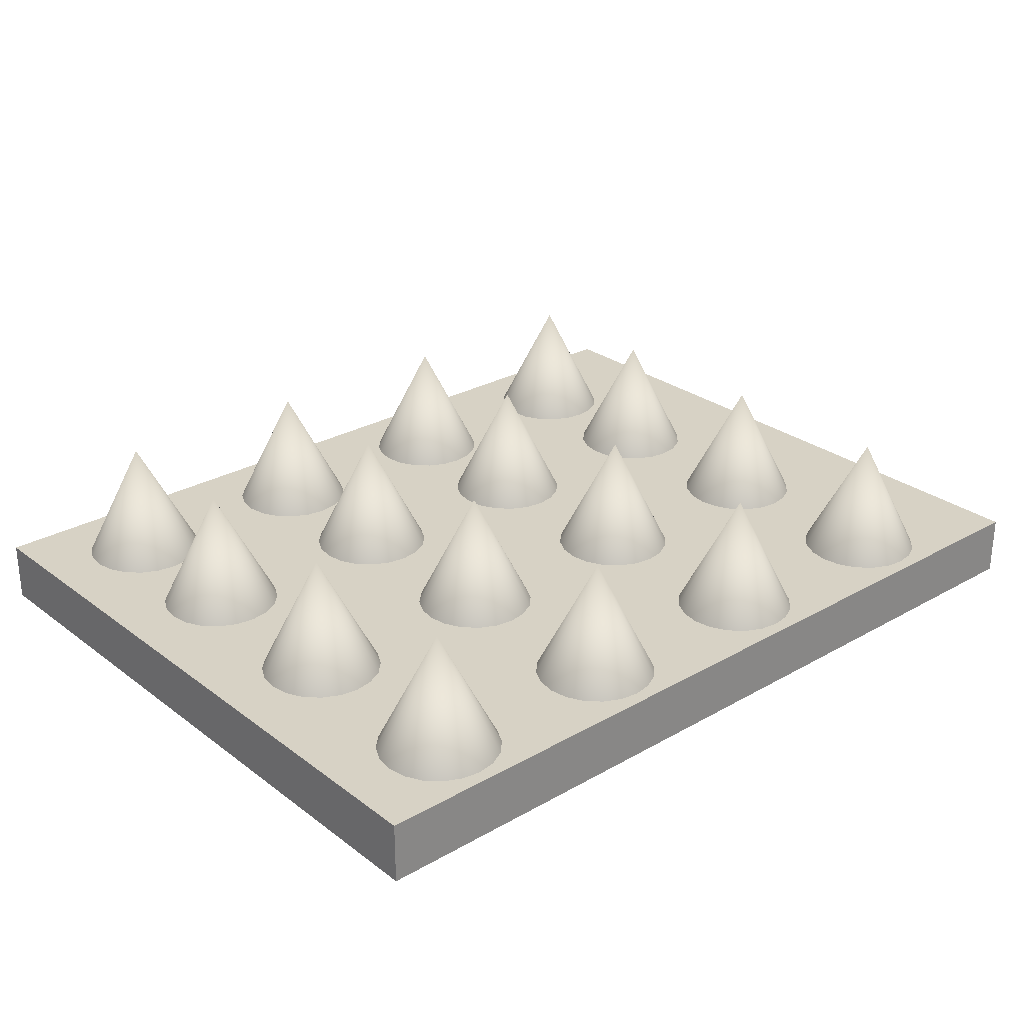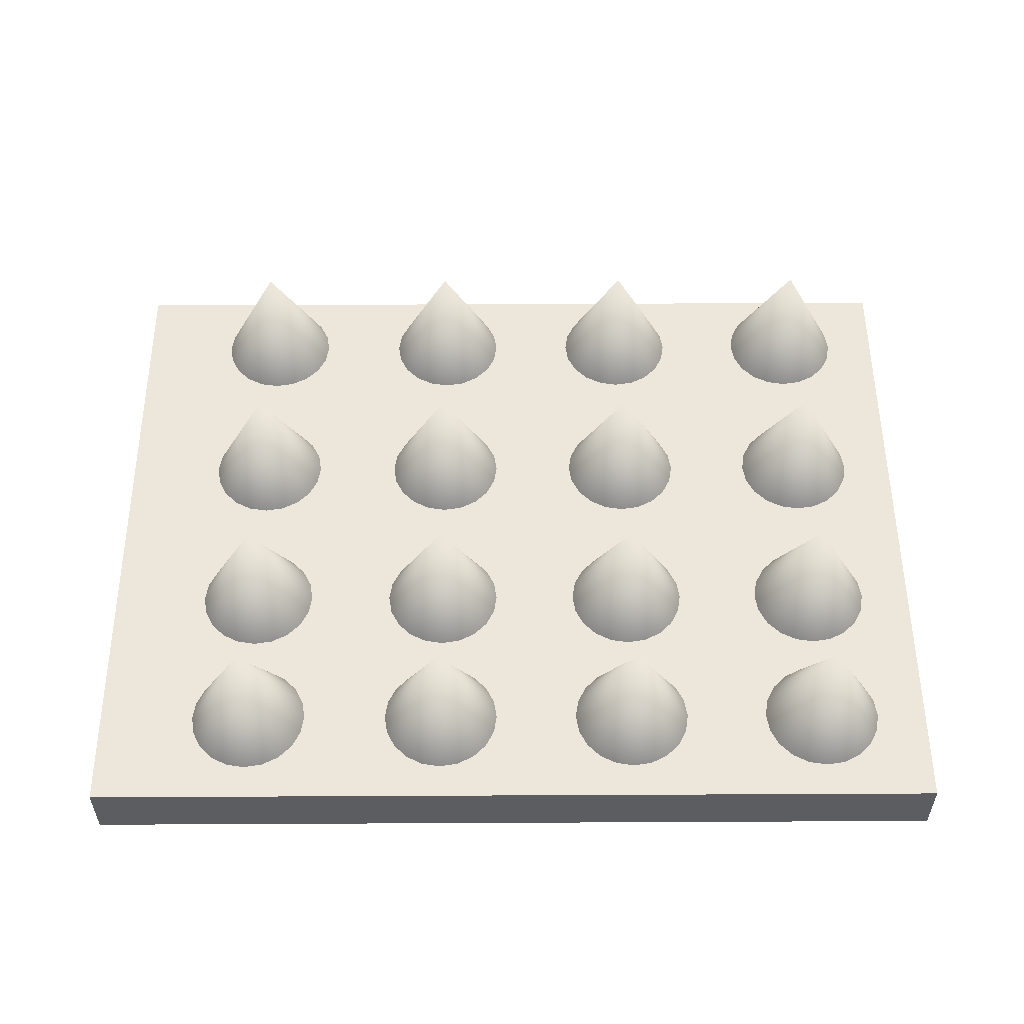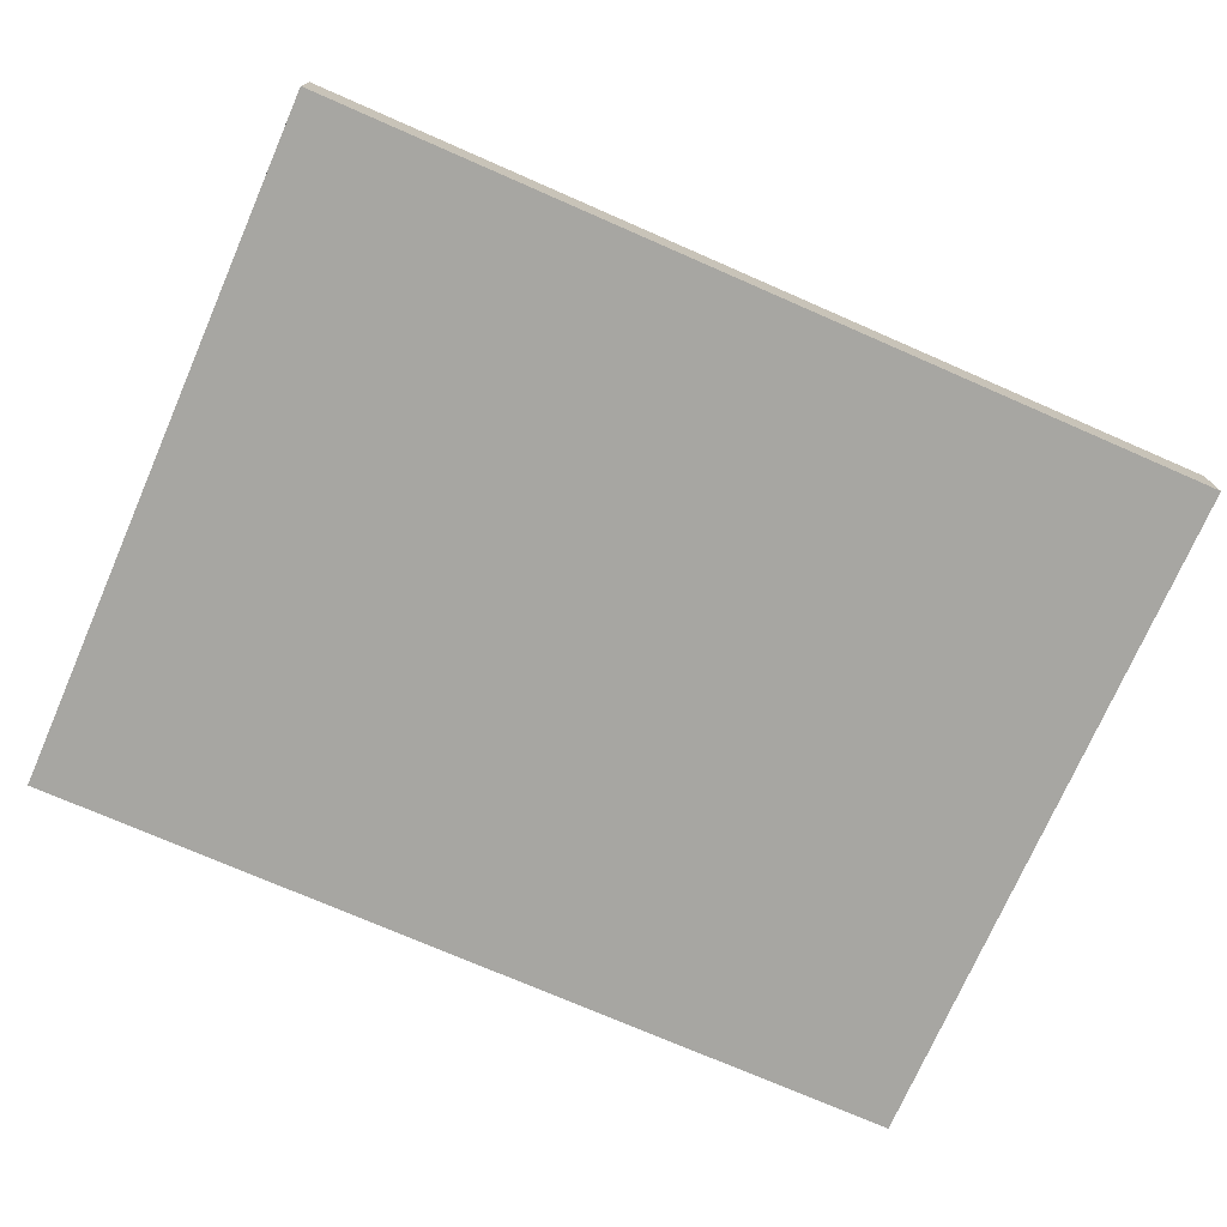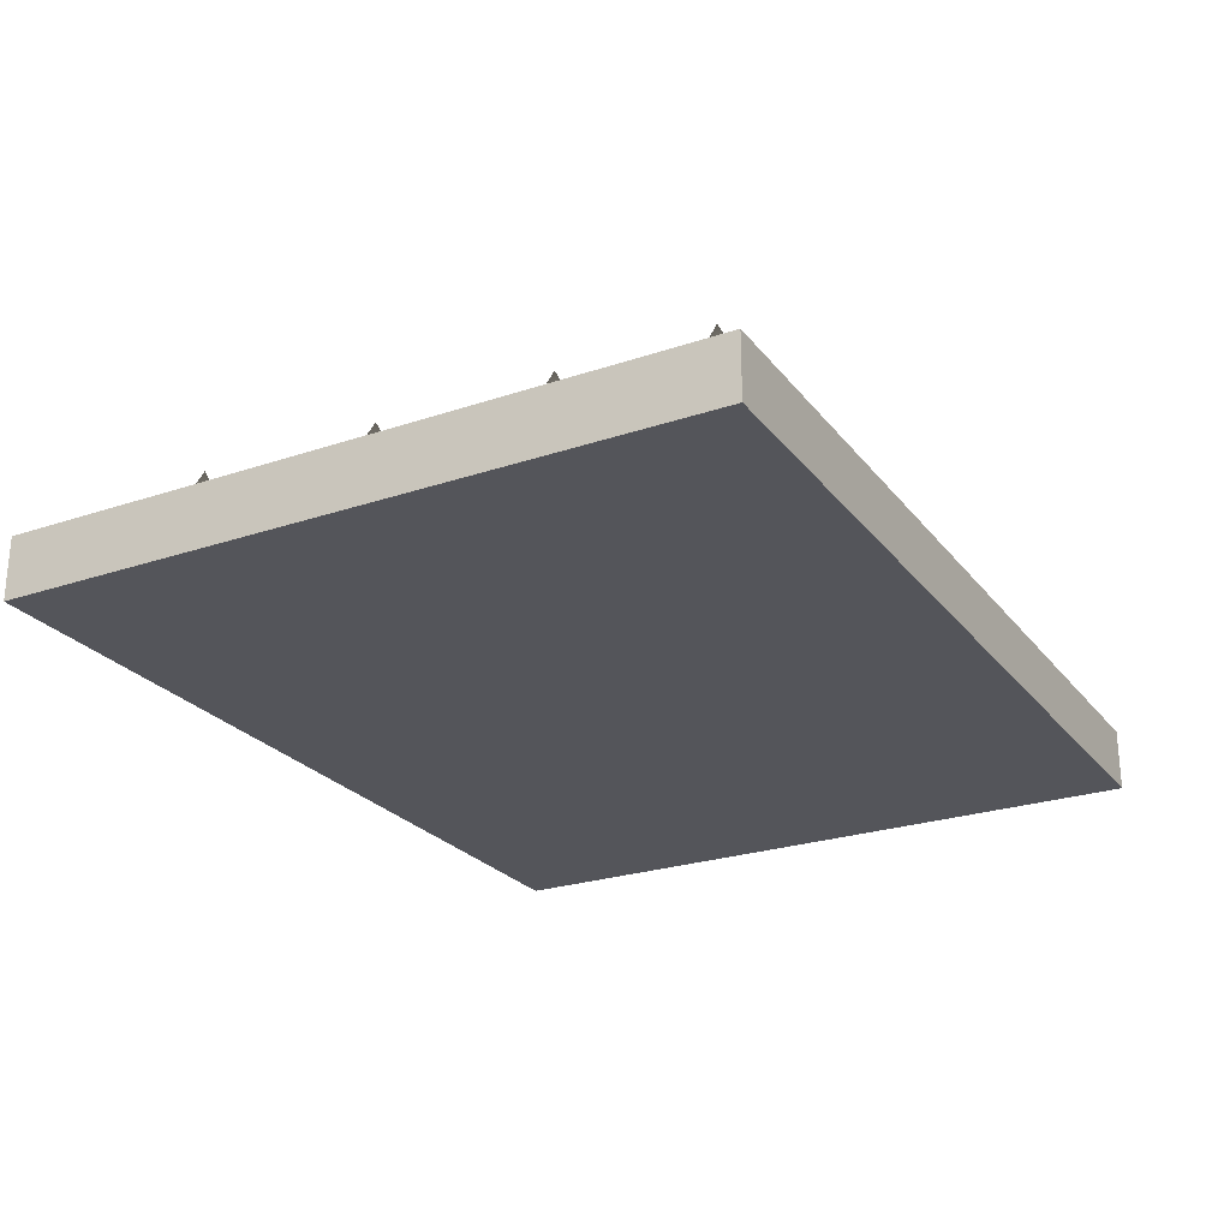
<metadata>
{"format":"obj","ext":"obj","renderer":"f3d","projection":"perspective","resolution":1024,"background":"white","views":[{"elev":27.4,"azim":-41.2,"up":"+Z"},{"elev":53.6,"azim":179.7,"up":"+Z"},{"elev":-74.0,"azim":156.4,"up":"+Z"},{"elev":-25.0,"azim":118.7,"up":"+Z"}]}
</metadata>
<code>
g default
v 5.658 1.956 0.4659
v 5.516 2.235 0.4659
v 5.295 2.456 0.4659
v 5.016 2.599 0.4659
v 4.707 2.647 0.4659
v 4.398 2.599 0.4659
v 4.12 2.456 0.4659
v 3.898 2.235 0.4659
v 3.756 1.956 0.4659
v 3.707 1.647 0.4659
v 3.756 1.338 0.4659
v 3.898 1.06 0.4659
v 4.12 0.8385 0.4659
v 4.398 0.6964 0.4659
v 4.707 0.6475 0.4659
v 5.016 0.6964 0.4659
v 5.295 0.8385 0.4659
v 5.516 1.06 0.4659
v 5.658 1.338 0.4659
v 5.707 1.647 0.4659
v 4.707 1.647 2.466
g pCone34
f 1 20 19 18 17 16 15 14 13 12 11 10 9 8 7 6 5 4 3 2
f 1 2 21
f 2 3 21
f 3 4 21
f 4 5 21
f 5 6 21
f 6 7 21
f 7 8 21
f 8 9 21
f 9 10 21
f 10 11 21
f 11 12 21
f 12 13 21
f 13 14 21
f 14 15 21
f 15 16 21
f 16 17 21
f 17 18 21
f 18 19 21
f 19 20 21
f 20 1 21
g default
v 5.658 4.45 0.4659
v 5.516 4.729 0.4659
v 5.295 4.95 0.4659
v 5.016 5.092 0.4659
v 4.707 5.141 0.4659
v 4.398 5.092 0.4659
v 4.12 4.95 0.4659
v 3.898 4.729 0.4659
v 3.756 4.45 0.4659
v 3.707 4.141 0.4659
v 3.756 3.832 0.4659
v 3.898 3.553 0.4659
v 4.12 3.332 0.4659
v 4.398 3.19 0.4659
v 4.707 3.141 0.4659
v 5.016 3.19 0.4659
v 5.295 3.332 0.4659
v 5.516 3.553 0.4659
v 5.658 3.832 0.4659
v 5.707 4.141 0.4659
v 4.707 4.141 2.466
g pCone33
f 22 41 40 39 38 37 36 35 34 33 32 31 30 29 28 27 26 25 24 23
f 22 23 42
f 23 24 42
f 24 25 42
f 25 26 42
f 26 27 42
f 27 28 42
f 28 29 42
f 29 30 42
f 30 31 42
f 31 32 42
f 32 33 42
f 33 34 42
f 34 35 42
f 35 36 42
f 36 37 42
f 37 38 42
f 38 39 42
f 39 40 42
f 40 41 42
f 41 22 42
g default
v 2.311 4.45 0.4659
v 2.169 4.729 0.4659
v 1.947 4.95 0.4659
v 1.669 5.092 0.4659
v 1.36 5.141 0.4659
v 1.051 5.092 0.4659
v 0.7719 4.95 0.4659
v 0.5507 4.729 0.4659
v 0.4086 4.45 0.4659
v 0.3597 4.141 0.4659
v 0.4086 3.832 0.4659
v 0.5507 3.553 0.4659
v 0.7719 3.332 0.4659
v 1.051 3.19 0.4659
v 1.36 3.141 0.4659
v 1.669 3.19 0.4659
v 1.947 3.332 0.4659
v 2.169 3.553 0.4659
v 2.311 3.832 0.4659
v 2.36 4.141 0.4659
v 1.36 4.141 2.466
g pCone32
f 43 62 61 60 59 58 57 56 55 54 53 52 51 50 49 48 47 46 45 44
f 43 44 63
f 44 45 63
f 45 46 63
f 46 47 63
f 47 48 63
f 48 49 63
f 49 50 63
f 50 51 63
f 51 52 63
f 52 53 63
f 53 54 63
f 54 55 63
f 55 56 63
f 56 57 63
f 57 58 63
f 58 59 63
f 59 60 63
f 60 61 63
f 61 62 63
f 62 43 63
g default
v 5.658 -4.052 0.4659
v 5.516 -3.773 0.4659
v 5.295 -3.552 0.4659
v 5.016 -3.41 0.4659
v 4.707 -3.361 0.4659
v 4.398 -3.41 0.4659
v 4.12 -3.552 0.4659
v 3.898 -3.773 0.4659
v 3.756 -4.052 0.4659
v 3.707 -4.361 0.4659
v 3.756 -4.67 0.4659
v 3.898 -4.949 0.4659
v 4.12 -5.17 0.4659
v 4.398 -5.312 0.4659
v 4.707 -5.361 0.4659
v 5.016 -5.312 0.4659
v 5.295 -5.17 0.4659
v 5.516 -4.949 0.4659
v 5.658 -4.67 0.4659
v 5.707 -4.361 0.4659
v 4.707 -4.361 2.466
g pCone36
f 64 83 82 81 80 79 78 77 76 75 74 73 72 71 70 69 68 67 66 65
f 64 65 84
f 65 66 84
f 66 67 84
f 67 68 84
f 68 69 84
f 69 70 84
f 70 71 84
f 71 72 84
f 72 73 84
f 73 74 84
f 74 75 84
f 75 76 84
f 76 77 84
f 77 78 84
f 78 79 84
f 79 80 84
f 80 81 84
f 81 82 84
f 82 83 84
f 83 64 84
g default
v 5.658 -1.001 0.4659
v 5.516 -0.7226 0.4659
v 5.295 -0.5014 0.4659
v 5.016 -0.3593 0.4659
v 4.707 -0.3104 0.4659
v 4.398 -0.3593 0.4659
v 4.12 -0.5014 0.4659
v 3.898 -0.7226 0.4659
v 3.756 -1.001 0.4659
v 3.707 -1.31 0.4659
v 3.756 -1.619 0.4659
v 3.898 -1.898 0.4659
v 4.12 -2.119 0.4659
v 4.398 -2.261 0.4659
v 4.707 -2.31 0.4659
v 5.016 -2.261 0.4659
v 5.295 -2.119 0.4659
v 5.516 -1.898 0.4659
v 5.658 -1.619 0.4659
v 5.707 -1.31 0.4659
v 4.707 -1.31 2.466
g pCone35
f 85 104 103 102 101 100 99 98 97 96 95 94 93 92 91 90 89 88 87 86
f 85 86 105
f 86 87 105
f 87 88 105
f 88 89 105
f 89 90 105
f 90 91 105
f 91 92 105
f 92 93 105
f 93 94 105
f 94 95 105
f 95 96 105
f 96 97 105
f 97 98 105
f 98 99 105
f 99 100 105
f 100 101 105
f 101 102 105
f 102 103 105
f 103 104 105
f 104 85 105
g default
v 2.311 1.956 0.4659
v 2.169 2.235 0.4659
v 1.947 2.456 0.4659
v 1.669 2.599 0.4659
v 1.36 2.647 0.4659
v 1.051 2.599 0.4659
v 0.7719 2.456 0.4659
v 0.5507 2.235 0.4659
v 0.4086 1.956 0.4659
v 0.3597 1.647 0.4659
v 0.4086 1.338 0.4659
v 0.5507 1.06 0.4659
v 0.7719 0.8385 0.4659
v 1.051 0.6964 0.4659
v 1.36 0.6475 0.4659
v 1.669 0.6964 0.4659
v 1.947 0.8385 0.4659
v 2.169 1.06 0.4659
v 2.311 1.338 0.4659
v 2.36 1.647 0.4659
v 1.36 1.647 2.466
g pCone31
f 106 125 124 123 122 121 120 119 118 117 116 115 114 113 112 111 110 109 108 107
f 106 107 126
f 107 108 126
f 108 109 126
f 109 110 126
f 110 111 126
f 111 112 126
f 112 113 126
f 113 114 126
f 114 115 126
f 115 116 126
f 116 117 126
f 117 118 126
f 118 119 126
f 119 120 126
f 120 121 126
f 121 122 126
f 122 123 126
f 123 124 126
f 124 125 126
f 125 106 126
g default
v 2.311 -1.001 0.4659
v 2.169 -0.7226 0.4659
v 1.947 -0.5014 0.4659
v 1.669 -0.3593 0.4659
v 1.36 -0.3104 0.4659
v 1.051 -0.3593 0.4659
v 0.7719 -0.5014 0.4659
v 0.5507 -0.7226 0.4659
v 0.4086 -1.001 0.4659
v 0.3597 -1.31 0.4659
v 0.4086 -1.619 0.4659
v 0.5507 -1.898 0.4659
v 0.7719 -2.119 0.4659
v 1.051 -2.261 0.4659
v 1.36 -2.31 0.4659
v 1.669 -2.261 0.4659
v 1.947 -2.119 0.4659
v 2.169 -1.898 0.4659
v 2.311 -1.619 0.4659
v 2.36 -1.31 0.4659
v 1.36 -1.31 2.466
g pCone30
f 127 146 145 144 143 142 141 140 139 138 137 136 135 134 133 132 131 130 129 128
f 127 128 147
f 128 129 147
f 129 130 147
f 130 131 147
f 131 132 147
f 132 133 147
f 133 134 147
f 134 135 147
f 135 136 147
f 136 137 147
f 137 138 147
f 138 139 147
f 139 140 147
f 140 141 147
f 141 142 147
f 142 143 147
f 143 144 147
f 144 145 147
f 145 146 147
f 146 127 147
g default
v 2.311 -4.052 0.4659
v 2.169 -3.773 0.4659
v 1.947 -3.552 0.4659
v 1.669 -3.41 0.4659
v 1.36 -3.361 0.4659
v 1.051 -3.41 0.4659
v 0.7719 -3.552 0.4659
v 0.5507 -3.773 0.4659
v 0.4086 -4.052 0.4659
v 0.3597 -4.361 0.4659
v 0.4086 -4.67 0.4659
v 0.5507 -4.949 0.4659
v 0.7719 -5.17 0.4659
v 1.051 -5.312 0.4659
v 1.36 -5.361 0.4659
v 1.669 -5.312 0.4659
v 1.947 -5.17 0.4659
v 2.169 -4.949 0.4659
v 2.311 -4.67 0.4659
v 2.36 -4.361 0.4659
v 1.36 -4.361 2.466
g pCone29
f 148 167 166 165 164 163 162 161 160 159 158 157 156 155 154 153 152 151 150 149
f 148 149 168
f 149 150 168
f 150 151 168
f 151 152 168
f 152 153 168
f 153 154 168
f 154 155 168
f 155 156 168
f 156 157 168
f 157 158 168
f 158 159 168
f 159 160 168
f 160 161 168
f 161 162 168
f 162 163 168
f 163 164 168
f 164 165 168
f 165 166 168
f 166 167 168
f 167 148 168
g default
v -1.015 -4.052 0.4659
v -1.157 -3.773 0.4659
v -1.378 -3.552 0.4659
v -1.657 -3.41 0.4659
v -1.966 -3.361 0.4659
v -2.275 -3.41 0.4659
v -2.554 -3.552 0.4659
v -2.775 -3.773 0.4659
v -2.917 -4.052 0.4659
v -2.966 -4.361 0.4659
v -2.917 -4.67 0.4659
v -2.775 -4.949 0.4659
v -2.554 -5.17 0.4659
v -2.275 -5.312 0.4659
v -1.966 -5.361 0.4659
v -1.657 -5.312 0.4659
v -1.378 -5.17 0.4659
v -1.157 -4.949 0.4659
v -1.015 -4.67 0.4659
v -0.9663 -4.361 0.4659
v -1.966 -4.361 2.466
g pCone28
f 169 188 187 186 185 184 183 182 181 180 179 178 177 176 175 174 173 172 171 170
f 169 170 189
f 170 171 189
f 171 172 189
f 172 173 189
f 173 174 189
f 174 175 189
f 175 176 189
f 176 177 189
f 177 178 189
f 178 179 189
f 179 180 189
f 180 181 189
f 181 182 189
f 182 183 189
f 183 184 189
f 184 185 189
f 185 186 189
f 186 187 189
f 187 188 189
f 188 169 189
g default
v -1.015 -1.001 0.4659
v -1.157 -0.7226 0.4659
v -1.378 -0.5014 0.4659
v -1.657 -0.3593 0.4659
v -1.966 -0.3104 0.4659
v -2.275 -0.3593 0.4659
v -2.554 -0.5014 0.4659
v -2.775 -0.7226 0.4659
v -2.917 -1.001 0.4659
v -2.966 -1.31 0.4659
v -2.917 -1.619 0.4659
v -2.775 -1.898 0.4659
v -2.554 -2.119 0.4659
v -2.275 -2.261 0.4659
v -1.966 -2.31 0.4659
v -1.657 -2.261 0.4659
v -1.378 -2.119 0.4659
v -1.157 -1.898 0.4659
v -1.015 -1.619 0.4659
v -0.9663 -1.31 0.4659
v -1.966 -1.31 2.466
g pCone27
f 190 209 208 207 206 205 204 203 202 201 200 199 198 197 196 195 194 193 192 191
f 190 191 210
f 191 192 210
f 192 193 210
f 193 194 210
f 194 195 210
f 195 196 210
f 196 197 210
f 197 198 210
f 198 199 210
f 199 200 210
f 200 201 210
f 201 202 210
f 202 203 210
f 203 204 210
f 204 205 210
f 205 206 210
f 206 207 210
f 207 208 210
f 208 209 210
f 209 190 210
g default
v -4.324 4.45 0.4659
v -4.466 4.729 0.4659
v -4.687 4.95 0.4659
v -4.966 5.092 0.4659
v -5.275 5.141 0.4659
v -5.584 5.092 0.4659
v -5.862 4.95 0.4659
v -6.084 4.729 0.4659
v -6.226 4.45 0.4659
v -6.275 4.141 0.4659
v -6.226 3.832 0.4659
v -6.084 3.553 0.4659
v -5.862 3.332 0.4659
v -5.584 3.19 0.4659
v -5.275 3.141 0.4659
v -4.966 3.19 0.4659
v -4.687 3.332 0.4659
v -4.466 3.553 0.4659
v -4.324 3.832 0.4659
v -4.275 4.141 0.4659
v -5.275 4.141 2.466
g pCone26
f 211 230 229 228 227 226 225 224 223 222 221 220 219 218 217 216 215 214 213 212
f 211 212 231
f 212 213 231
f 213 214 231
f 214 215 231
f 215 216 231
f 216 217 231
f 217 218 231
f 218 219 231
f 219 220 231
f 220 221 231
f 221 222 231
f 222 223 231
f 223 224 231
f 224 225 231
f 225 226 231
f 226 227 231
f 227 228 231
f 228 229 231
f 229 230 231
f 230 211 231
g default
v -1.015 1.956 0.4659
v -1.157 2.235 0.4659
v -1.378 2.456 0.4659
v -1.657 2.599 0.4659
v -1.966 2.647 0.4659
v -2.275 2.599 0.4659
v -2.554 2.456 0.4659
v -2.775 2.235 0.4659
v -2.917 1.956 0.4659
v -2.966 1.647 0.4659
v -2.917 1.338 0.4659
v -2.775 1.06 0.4659
v -2.554 0.8385 0.4659
v -2.275 0.6964 0.4659
v -1.966 0.6475 0.4659
v -1.657 0.6964 0.4659
v -1.378 0.8385 0.4659
v -1.157 1.06 0.4659
v -1.015 1.338 0.4659
v -0.9663 1.647 0.4659
v -1.966 1.647 2.466
g pCone25
f 232 251 250 249 248 247 246 245 244 243 242 241 240 239 238 237 236 235 234 233
f 232 233 252
f 233 234 252
f 234 235 252
f 235 236 252
f 236 237 252
f 237 238 252
f 238 239 252
f 239 240 252
f 240 241 252
f 241 242 252
f 242 243 252
f 243 244 252
f 244 245 252
f 245 246 252
f 246 247 252
f 247 248 252
f 248 249 252
f 249 250 252
f 250 251 252
f 251 232 252
g default
v -4.324 -4.052 0.4659
v -4.466 -3.773 0.4659
v -4.687 -3.552 0.4659
v -4.966 -3.41 0.4659
v -5.275 -3.361 0.4659
v -5.584 -3.41 0.4659
v -5.862 -3.552 0.4659
v -6.084 -3.773 0.4659
v -6.226 -4.052 0.4659
v -6.275 -4.361 0.4659
v -6.226 -4.67 0.4659
v -6.084 -4.949 0.4659
v -5.862 -5.17 0.4659
v -5.584 -5.312 0.4659
v -5.275 -5.361 0.4659
v -4.966 -5.312 0.4659
v -4.687 -5.17 0.4659
v -4.466 -4.949 0.4659
v -4.324 -4.67 0.4659
v -4.275 -4.361 0.4659
v -5.275 -4.361 2.466
g pCone21
f 253 272 271 270 269 268 267 266 265 264 263 262 261 260 259 258 257 256 255 254
f 253 254 273
f 254 255 273
f 255 256 273
f 256 257 273
f 257 258 273
f 258 259 273
f 259 260 273
f 260 261 273
f 261 262 273
f 262 263 273
f 263 264 273
f 264 265 273
f 265 266 273
f 266 267 273
f 267 268 273
f 268 269 273
f 269 270 273
f 270 271 273
f 271 272 273
f 272 253 273
g default
v -1.015 4.45 0.4659
v -1.157 4.729 0.4659
v -1.378 4.95 0.4659
v -1.657 5.092 0.4659
v -1.966 5.141 0.4659
v -2.275 5.092 0.4659
v -2.554 4.95 0.4659
v -2.775 4.729 0.4659
v -2.917 4.45 0.4659
v -2.966 4.141 0.4659
v -2.917 3.832 0.4659
v -2.775 3.553 0.4659
v -2.554 3.332 0.4659
v -2.275 3.19 0.4659
v -1.966 3.141 0.4659
v -1.657 3.19 0.4659
v -1.378 3.332 0.4659
v -1.157 3.553 0.4659
v -1.015 3.832 0.4659
v -0.9663 4.141 0.4659
v -1.966 4.141 2.466
g pCone24
f 274 293 292 291 290 289 288 287 286 285 284 283 282 281 280 279 278 277 276 275
f 274 275 294
f 275 276 294
f 276 277 294
f 277 278 294
f 278 279 294
f 279 280 294
f 280 281 294
f 281 282 294
f 282 283 294
f 283 284 294
f 284 285 294
f 285 286 294
f 286 287 294
f 287 288 294
f 288 289 294
f 289 290 294
f 290 291 294
f 291 292 294
f 292 293 294
f 293 274 294
g default
v -4.324 1.956 0.4659
v -4.466 2.235 0.4659
v -4.687 2.456 0.4659
v -4.966 2.599 0.4659
v -5.275 2.647 0.4659
v -5.584 2.599 0.4659
v -5.862 2.456 0.4659
v -6.084 2.235 0.4659
v -6.226 1.956 0.4659
v -6.275 1.647 0.4659
v -6.226 1.338 0.4659
v -6.084 1.06 0.4659
v -5.862 0.8385 0.4659
v -5.584 0.6964 0.4659
v -5.275 0.6475 0.4659
v -4.966 0.6964 0.4659
v -4.687 0.8385 0.4659
v -4.466 1.06 0.4659
v -4.324 1.338 0.4659
v -4.275 1.647 0.4659
v -5.275 1.647 2.466
g pCone23
f 295 314 313 312 311 310 309 308 307 306 305 304 303 302 301 300 299 298 297 296
f 295 296 315
f 296 297 315
f 297 298 315
f 298 299 315
f 299 300 315
f 300 301 315
f 301 302 315
f 302 303 315
f 303 304 315
f 304 305 315
f 305 306 315
f 306 307 315
f 307 308 315
f 308 309 315
f 309 310 315
f 310 311 315
f 311 312 315
f 312 313 315
f 313 314 315
f 314 295 315
g default
v -4.324 -1.001 0.4659
v -4.466 -0.7226 0.4659
v -4.687 -0.5014 0.4659
v -4.966 -0.3593 0.4659
v -5.275 -0.3104 0.4659
v -5.584 -0.3593 0.4659
v -5.862 -0.5014 0.4659
v -6.084 -0.7226 0.4659
v -6.226 -1.001 0.4659
v -6.275 -1.31 0.4659
v -6.226 -1.619 0.4659
v -6.084 -1.898 0.4659
v -5.862 -2.119 0.4659
v -5.584 -2.261 0.4659
v -5.275 -2.31 0.4659
v -4.966 -2.261 0.4659
v -4.687 -2.119 0.4659
v -4.466 -1.898 0.4659
v -4.324 -1.619 0.4659
v -4.275 -1.31 0.4659
v -5.275 -1.31 2.466
g pCone22
f 316 335 334 333 332 331 330 329 328 327 326 325 324 323 322 321 320 319 318 317
f 316 317 336
f 317 318 336
f 318 319 336
f 319 320 336
f 320 321 336
f 321 322 336
f 322 323 336
f 323 324 336
f 324 325 336
f 325 326 336
f 326 327 336
f 327 328 336
f 328 329 336
f 329 330 336
f 330 331 336
f 331 332 336
f 332 333 336
f 333 334 336
f 334 335 336
f 335 316 336
g default
v -7.075 -5.54 0.5188
v 7.272 -5.54 0.5188
v -7.075 5.68 0.5188
v 7.272 5.68 0.5188
v -7.075 5.68 -0.4812
v 7.272 5.68 -0.4812
v -7.075 -5.54 -0.4812
v 7.272 -5.54 -0.4812
g pCube41
f 337 338 340 339
f 339 340 342 341
f 341 342 344 343
f 343 344 338 337
f 338 344 342 340
f 343 337 339 341

</code>
